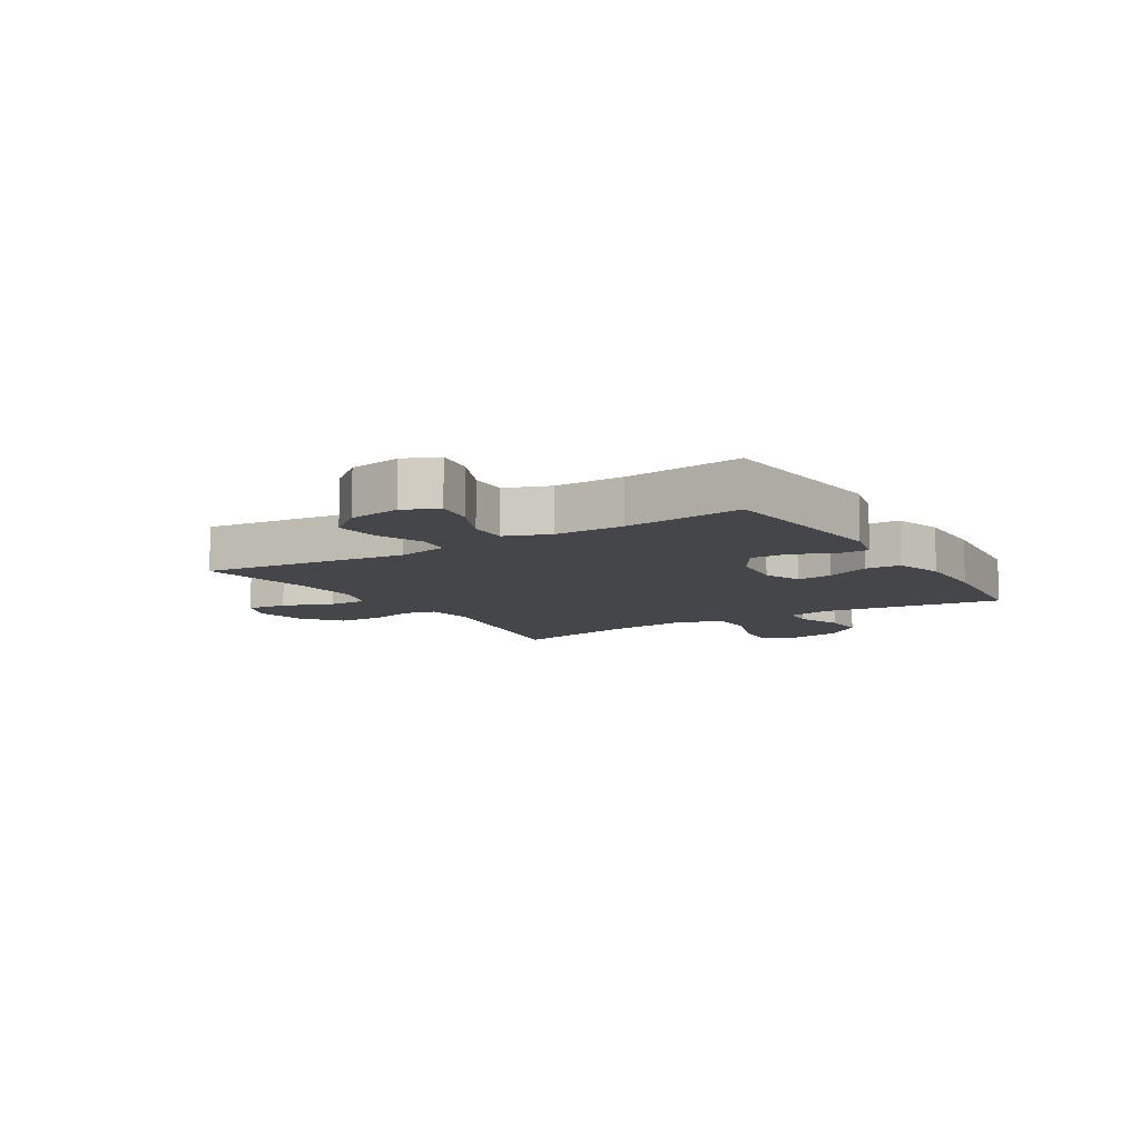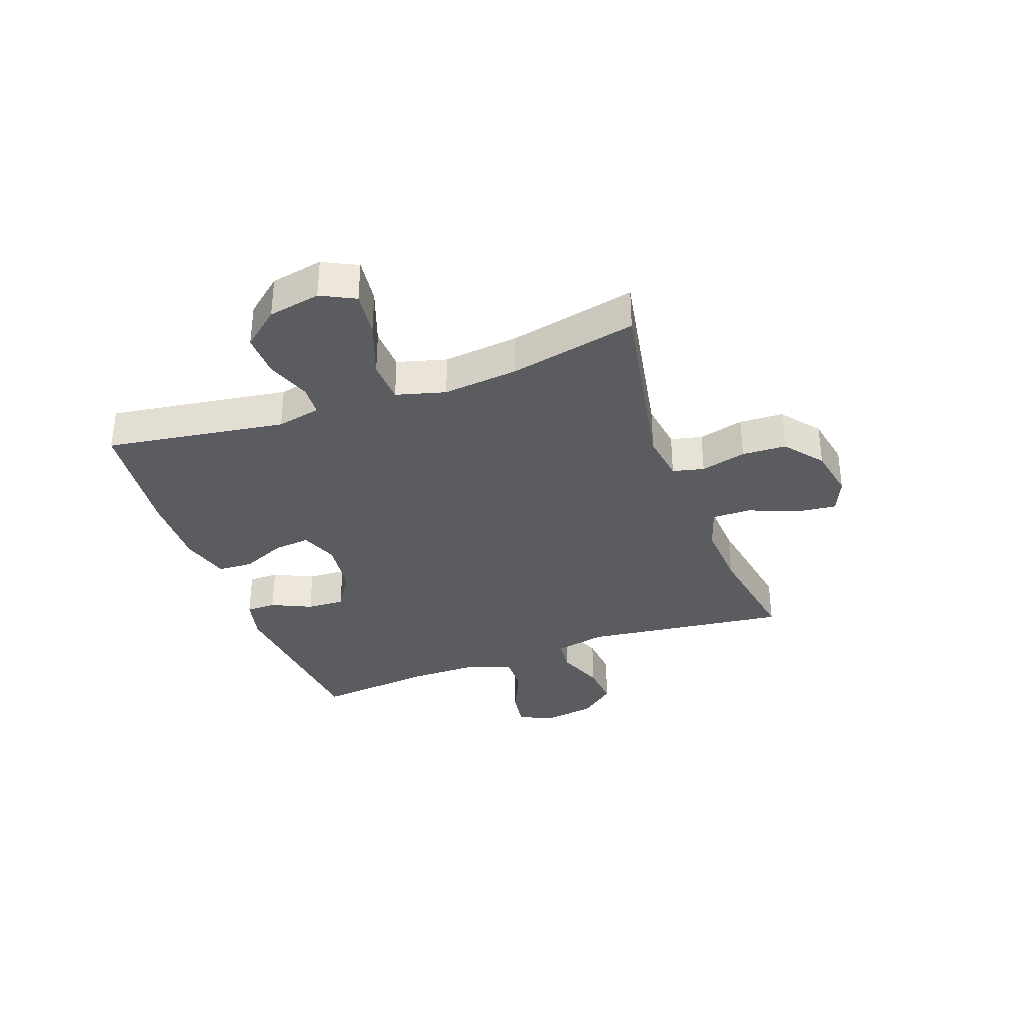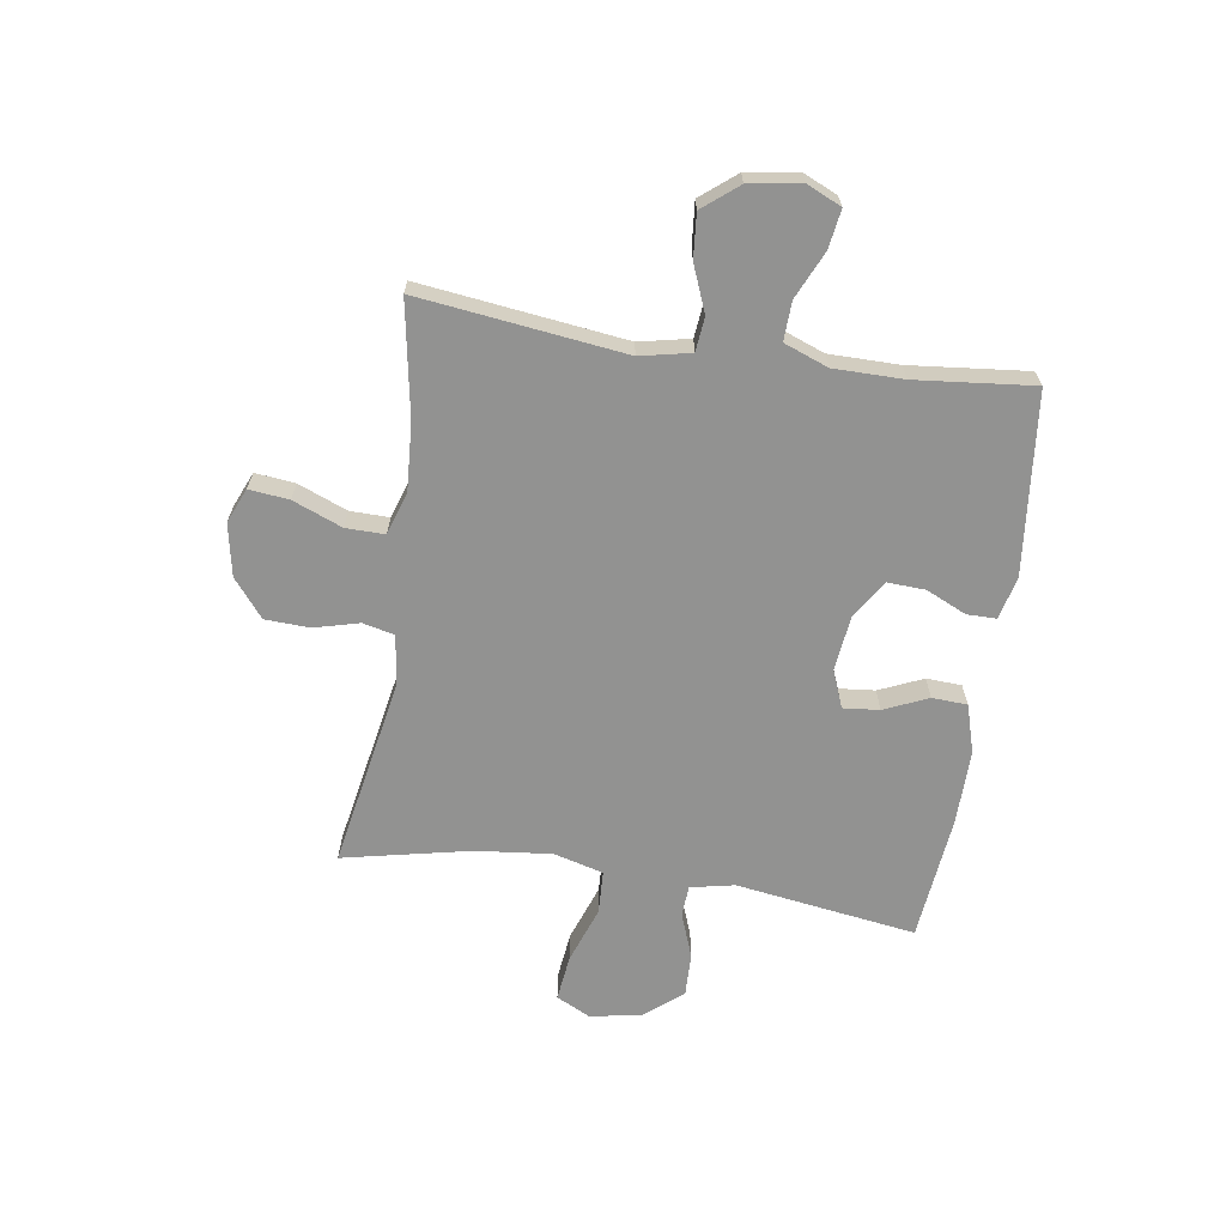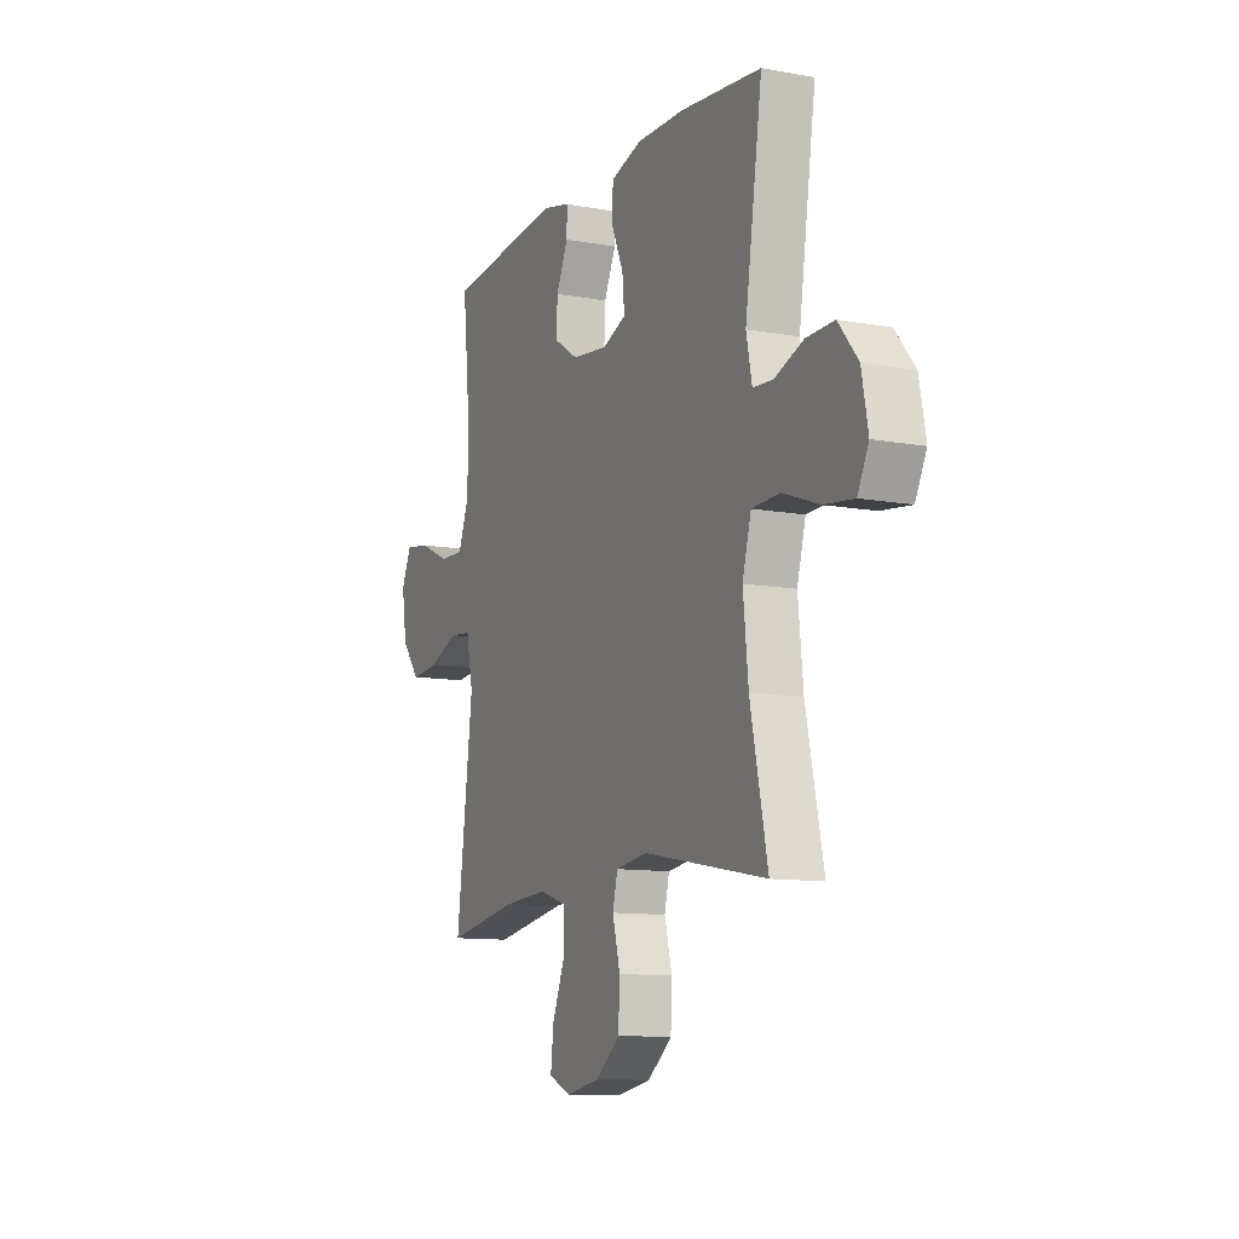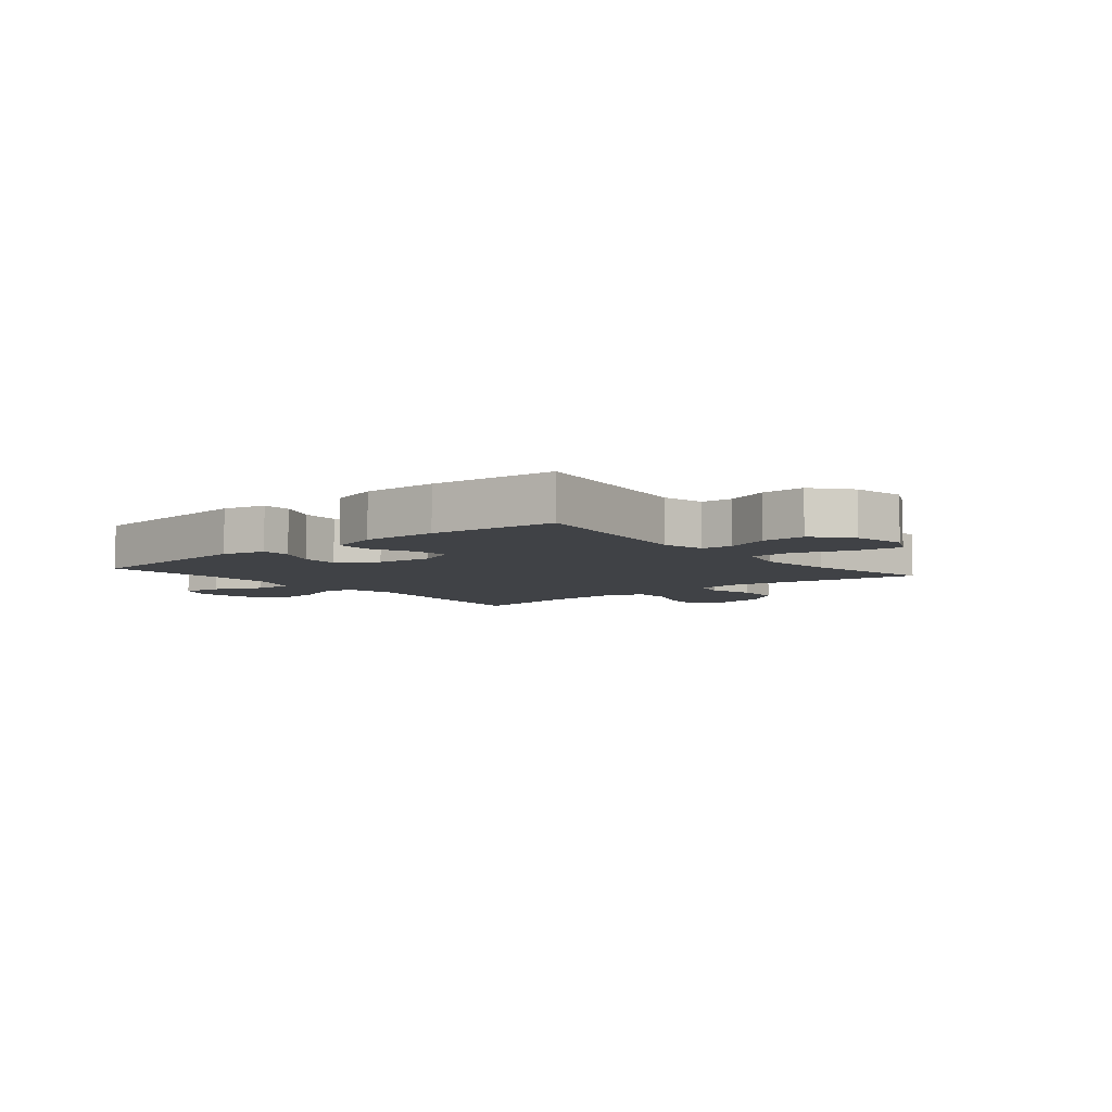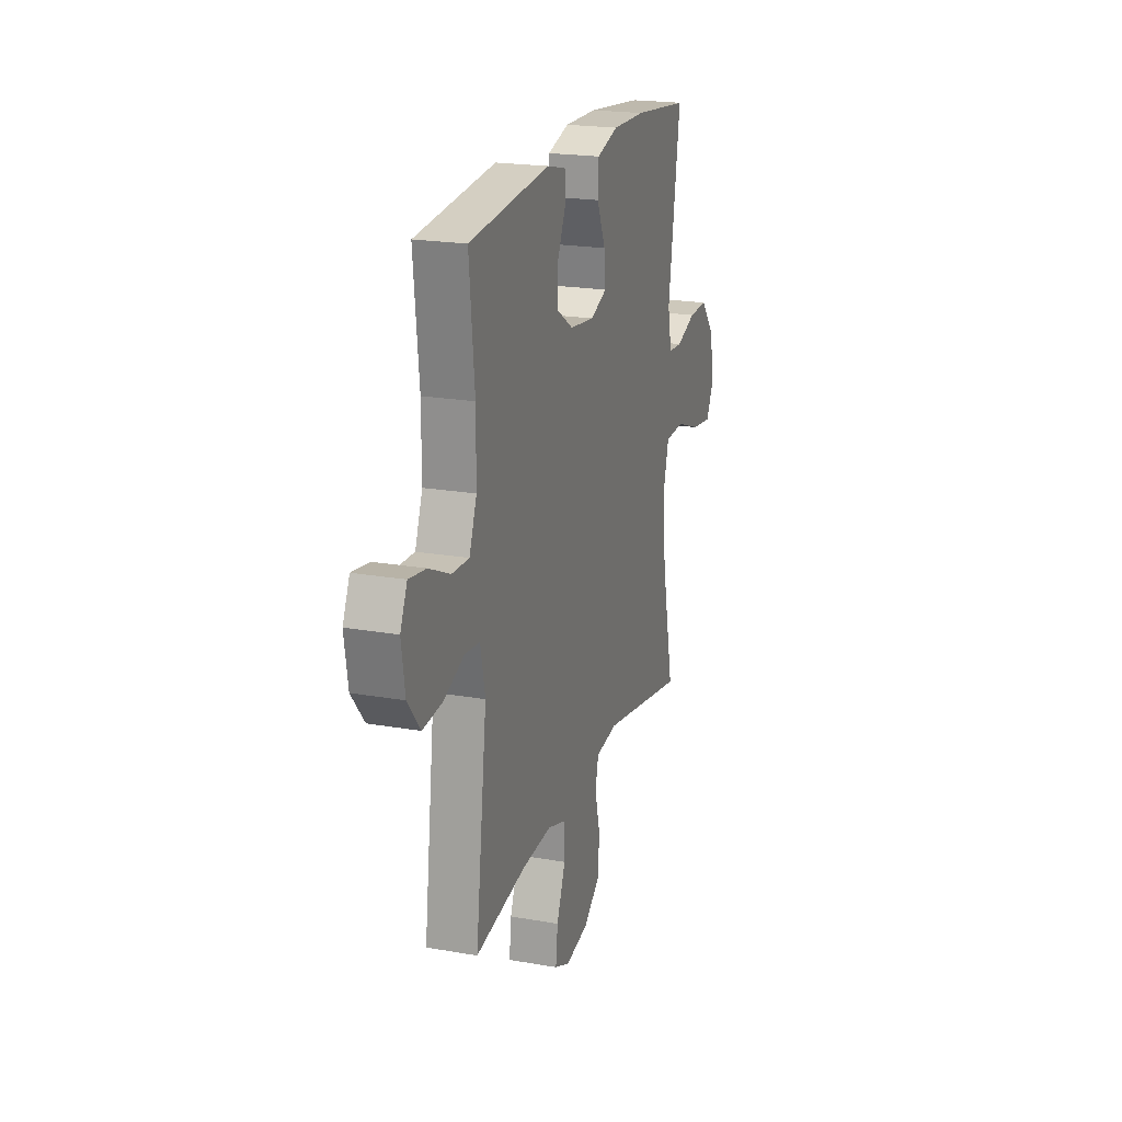
<metadata>
{"format":"obj","ext":"obj","renderer":"f3d","projection":"perspective","resolution":1024,"background":"white","views":[{"elev":-9.6,"azim":-58.1,"up":"+Y"},{"elev":-34.7,"azim":109.9,"up":"+Y"},{"elev":-66.3,"azim":-98.5,"up":"+Y"},{"elev":-10.8,"azim":65.5,"up":"+Z"},{"elev":-6.2,"azim":39.9,"up":"+Y"},{"elev":20.6,"azim":-72.3,"up":"+Z"}]}
</metadata>
<code>
o path464
v -0.4742 0.0375 0.3093
v -0.4748 0.0375 0.1849
v -0.5045 0.0375 0.1066
v -0.5734 0.0375 0.109
v -0.658 0.0375 0.1476
v -0.7268 0.0375 0.158
v -0.7544 0.0375 0.09669
v -0.7402 0.0375 0.004016
v -0.6894 0.0375 -0.05888
v -0.6111 0.0375 -0.05186
v -0.5284 0.0375 -0.01903
v -0.4682 0.0375 -0.0255
v -0.4493 0.0375 -0.116
v -0.4952 0.0375 -0.4825
v -0.2927 0.0375 -0.4477
v -0.1725 0.0375 -0.4401
v -0.09633 0.0375 -0.4648
v -0.09729 0.0375 -0.5341
v -0.1326 0.0375 -0.622
v -0.1405 0.0375 -0.6933
v -0.07916 0.0375 -0.7197
v 0.01395 0.0375 -0.702
v 0.08134 0.0375 -0.648
v 0.08492 0.0375 -0.5688
v 0.06404 0.0375 -0.4879
v 0.07742 0.0375 -0.4318
v 0.1653 0.0375 -0.4193
v 0.5065 0.0375 -0.4825
v 0.4583 0.0375 -0.255
v 0.4442 0.0375 -0.1192
v 0.4683 0.0375 -0.03103
v 0.5457 0.0375 -0.02769
v 0.6463 0.0375 -0.0639
v 0.7284 0.0375 -0.0738
v 0.7591 0.0375 -0.0125
v 0.7414 0.0375 0.08099
v 0.6869 0.0375 0.1467
v 0.6093 0.0375 0.1447
v 0.5306 0.0375 0.1153
v 0.4749 0.0375 0.1188
v 0.4588 0.0375 0.1972
v 0.5065 0.0375 0.5194
v 0.2832 0.0375 0.543
v 0.1497 0.0375 0.5452
v 0.06316 0.0375 0.5197
v 0.05971 0.0375 0.4568
v 0.09398 0.0375 0.3783
v 0.1002 0.0375 0.314
v 0.03373 0.0375 0.2875
v -0.06457 0.0375 0.2991
v -0.1327 0.0375 0.3429
v -0.1293 0.0375 0.4103
v -0.09637 0.0375 0.4816
v -0.09637 0.0375 0.5344
v -0.1729 0.0375 0.5526
v -0.4952 0.0375 0.5194
v -0.4742 -0.0375 0.3093
v -0.4748 -0.0375 0.1849
v -0.5045 -0.0375 0.1066
v -0.5734 -0.0375 0.109
v -0.658 -0.0375 0.1476
v -0.7268 -0.0375 0.158
v -0.7544 -0.0375 0.09669
v -0.7402 -0.0375 0.004016
v -0.6894 -0.0375 -0.05888
v -0.6111 -0.0375 -0.05186
v -0.5284 -0.0375 -0.01903
v -0.4682 -0.0375 -0.0255
v -0.4493 -0.0375 -0.116
v -0.4952 -0.0375 -0.4825
v -0.2927 -0.0375 -0.4477
v -0.1725 -0.0375 -0.4401
v -0.09633 -0.0375 -0.4648
v -0.09729 -0.0375 -0.5341
v -0.1326 -0.0375 -0.622
v -0.1405 -0.0375 -0.6933
v -0.07916 -0.0375 -0.7197
v 0.01395 -0.0375 -0.702
v 0.08134 -0.0375 -0.648
v 0.08492 -0.0375 -0.5688
v 0.06404 -0.0375 -0.4879
v 0.07742 -0.0375 -0.4318
v 0.1653 -0.0375 -0.4193
v 0.5065 -0.0375 -0.4825
v 0.4583 -0.0375 -0.255
v 0.4442 -0.0375 -0.1192
v 0.4683 -0.0375 -0.03103
v 0.5457 -0.0375 -0.02769
v 0.6463 -0.0375 -0.0639
v 0.7284 -0.0375 -0.0738
v 0.7591 -0.0375 -0.0125
v 0.7414 -0.0375 0.08099
v 0.6869 -0.0375 0.1467
v 0.6093 -0.0375 0.1447
v 0.5306 -0.0375 0.1153
v 0.4749 -0.0375 0.1188
v 0.4588 -0.0375 0.1972
v 0.5065 -0.0375 0.5194
v 0.2832 -0.0375 0.543
v 0.1497 -0.0375 0.5452
v 0.06316 -0.0375 0.5197
v 0.05971 -0.0375 0.4568
v 0.09398 -0.0375 0.3783
v 0.1002 -0.0375 0.314
v 0.03373 -0.0375 0.2875
v -0.06457 -0.0375 0.2991
v -0.1327 -0.0375 0.3429
v -0.1293 -0.0375 0.4103
v -0.09637 -0.0375 0.4816
v -0.09637 -0.0375 0.5344
v -0.1729 -0.0375 0.5526
v -0.4952 -0.0375 0.5194
v -0.7268 0.0375 0.158
v -0.7268 0.0375 0.158
v -0.7544 0.0375 0.09669
v -0.7402 0.0375 0.004016
v -0.6894 0.0375 -0.05888
v -0.658 0.0375 0.1476
v -0.6111 0.0375 -0.05186
v -0.5734 0.0375 0.109
v -0.5284 0.0375 -0.01903
v -0.5045 0.0375 0.1066
v -0.5045 0.0375 0.1066
v -0.4682 0.0375 -0.0255
v -0.4682 0.0375 -0.0255
v -0.4748 0.0375 0.1849
v -0.4952 0.0375 0.5194
v -0.4952 0.0375 0.5194
v -0.4742 0.0375 0.3093
v -0.4493 0.0375 -0.116
v -0.4952 0.0375 -0.4825
v -0.4952 0.0375 -0.4825
v -0.2927 0.0375 -0.4477
v -0.1729 0.0375 0.5526
v -0.1725 0.0375 -0.4401
v -0.09637 0.0375 0.5344
v -0.09637 0.0375 0.5344
v -0.1327 0.0375 0.3429
v -0.1293 0.0375 0.4103
v -0.09633 0.0375 -0.4648
v -0.09633 0.0375 -0.4648
v -0.1326 0.0375 -0.622
v -0.1405 0.0375 -0.6933
v -0.1405 0.0375 -0.6933
v -0.07916 0.0375 -0.7197
v -0.06457 0.0375 0.2991
v -0.09729 0.0375 -0.5341
v -0.09637 0.0375 0.4816
v 0.01395 0.0375 -0.702
v 0.03373 0.0375 0.2875
v 0.08134 0.0375 -0.648
v 0.1002 0.0375 0.314
v 0.1002 0.0375 0.314
v 0.06316 0.0375 0.5197
v 0.06316 0.0375 0.5197
v 0.05971 0.0375 0.4568
v 0.09398 0.0375 0.3783
v 0.1497 0.0375 0.5452
v 0.06404 0.0375 -0.4879
v 0.07742 0.0375 -0.4318
v 0.07742 0.0375 -0.4318
v 0.08492 0.0375 -0.5688
v 0.1653 0.0375 -0.4193
v 0.2832 0.0375 0.543
v 0.5065 0.0375 0.5194
v 0.5065 0.0375 0.5194
v 0.4583 0.0375 -0.255
v 0.4442 0.0375 -0.1192
v 0.4683 0.0375 -0.03103
v 0.4683 0.0375 -0.03103
v 0.4749 0.0375 0.1188
v 0.4749 0.0375 0.1188
v 0.4588 0.0375 0.1972
v 0.5457 0.0375 -0.02769
v 0.5306 0.0375 0.1153
v 0.5065 0.0375 -0.4825
v 0.5065 0.0375 -0.4825
v 0.6093 0.0375 0.1447
v 0.6463 0.0375 -0.0639
v 0.6869 0.0375 0.1467
v 0.7284 0.0375 -0.0738
v 0.7284 0.0375 -0.0738
v 0.7414 0.0375 0.08099
v 0.7591 0.0375 -0.0125
v -0.7268 -0.0375 0.158
v -0.7268 -0.0375 0.158
v -0.7544 -0.0375 0.09669
v -0.7402 -0.0375 0.004016
v -0.6894 -0.0375 -0.05888
v -0.658 -0.0375 0.1476
v -0.6111 -0.0375 -0.05186
v -0.5734 -0.0375 0.109
v -0.5284 -0.0375 -0.01903
v -0.5045 -0.0375 0.1066
v -0.5045 -0.0375 0.1066
v -0.4682 -0.0375 -0.0255
v -0.4682 -0.0375 -0.0255
v -0.4748 -0.0375 0.1849
v -0.4952 -0.0375 0.5194
v -0.4952 -0.0375 0.5194
v -0.4742 -0.0375 0.3093
v -0.4493 -0.0375 -0.116
v -0.4952 -0.0375 -0.4825
v -0.4952 -0.0375 -0.4825
v -0.2927 -0.0375 -0.4477
v -0.1729 -0.0375 0.5526
v -0.1725 -0.0375 -0.4401
v -0.09637 -0.0375 0.5344
v -0.09637 -0.0375 0.5344
v -0.1327 -0.0375 0.3429
v -0.1293 -0.0375 0.4103
v -0.09633 -0.0375 -0.4648
v -0.09633 -0.0375 -0.4648
v -0.1326 -0.0375 -0.622
v -0.1405 -0.0375 -0.6933
v -0.1405 -0.0375 -0.6933
v -0.07916 -0.0375 -0.7197
v -0.06457 -0.0375 0.2991
v -0.09729 -0.0375 -0.5341
v -0.09637 -0.0375 0.4816
v 0.01395 -0.0375 -0.702
v 0.03373 -0.0375 0.2875
v 0.08134 -0.0375 -0.648
v 0.1002 -0.0375 0.314
v 0.1002 -0.0375 0.314
v 0.06316 -0.0375 0.5197
v 0.06316 -0.0375 0.5197
v 0.05971 -0.0375 0.4568
v 0.09398 -0.0375 0.3783
v 0.1497 -0.0375 0.5452
v 0.06404 -0.0375 -0.4879
v 0.07742 -0.0375 -0.4318
v 0.07742 -0.0375 -0.4318
v 0.08492 -0.0375 -0.5688
v 0.1653 -0.0375 -0.4193
v 0.2832 -0.0375 0.543
v 0.5065 -0.0375 0.5194
v 0.5065 -0.0375 0.5194
v 0.4583 -0.0375 -0.255
v 0.4442 -0.0375 -0.1192
v 0.4683 -0.0375 -0.03103
v 0.4683 -0.0375 -0.03103
v 0.4749 -0.0375 0.1188
v 0.4749 -0.0375 0.1188
v 0.4588 -0.0375 0.1972
v 0.5457 -0.0375 -0.02769
v 0.5306 -0.0375 0.1153
v 0.5065 -0.0375 -0.4825
v 0.5065 -0.0375 -0.4825
v 0.6093 -0.0375 0.1447
v 0.6463 -0.0375 -0.0639
v 0.6869 -0.0375 0.1467
v 0.7284 -0.0375 -0.0738
v 0.7284 -0.0375 -0.0738
v 0.7414 -0.0375 0.08099
v 0.7591 -0.0375 -0.0125
f 232 212 231
f 211 201 210
f 253 256 251
f 234 221 223
f 202 218 196
f 230 229 236
f 232 222 207
f 188 190 187
f 196 198 194
f 222 241 224
f 190 188 192
f 251 250 246
f 193 194 192
f 232 207 212
f 207 202 205
f 239 240 235
f 256 255 251
f 239 235 248
f 219 214 221
f 187 190 185
f 218 198 196
f 255 252 250
f 250 251 255
f 243 241 247
f 220 206 211
f 235 222 232
f 219 221 234
f 205 202 203
f 193 192 191
f 207 222 218
f 196 194 193
f 247 246 250
f 207 218 202
f 201 211 206
f 236 224 245
f 210 201 198
f 243 224 241
f 226 228 230
f 210 198 218
f 208 206 220
f 217 214 215
f 236 229 224
f 240 222 235
f 236 245 237
f 245 224 243
f 229 230 228
f 191 192 188
f 191 188 189
f 246 247 241
f 221 214 217
f 201 206 199
f 231 219 234
f 231 212 219
f 241 222 240
f 114 7 63 186
f 7 8 64 63
f 8 9 65 64
f 5 6 62 61
f 9 10 66 65
f 4 5 61 60
f 10 11 67 66
f 123 4 60 195
f 11 125 197 67
f 2 3 59 58
f 128 1 57 200
f 1 2 58 57
f 12 13 69 68
f 13 132 204 69
f 14 15 71 70
f 55 56 112 111
f 15 16 72 71
f 137 55 111 209
f 51 52 108 107
f 16 141 213 72
f 19 144 216 75
f 20 21 77 76
f 50 51 107 106
f 18 19 75 74
f 53 54 110 109
f 52 53 109 108
f 17 18 74 73
f 21 22 78 77
f 49 50 106 105
f 22 23 79 78
f 153 49 105 225
f 155 46 102 227
f 46 47 103 102
f 44 45 101 100
f 25 161 233 81
f 24 25 81 80
f 23 24 80 79
f 26 27 83 82
f 47 48 104 103
f 43 44 100 99
f 166 43 99 238
f 29 30 86 85
f 30 170 242 86
f 172 41 97 244
f 31 32 88 87
f 39 40 96 95
f 177 29 85 249
f 27 28 84 83
f 41 42 98 97
f 38 39 95 94
f 32 33 89 88
f 37 38 94 93
f 33 182 254 89
f 36 37 93 92
f 35 36 92 91
f 34 35 91 90
f 160 159 140
f 139 138 129
f 181 179 184
f 162 151 149
f 130 124 146
f 158 164 157
f 160 135 150
f 116 115 118
f 124 122 126
f 150 152 169
f 118 120 116
f 179 174 178
f 121 120 122
f 160 140 135
f 135 133 130
f 167 163 168
f 184 179 183
f 167 176 163
f 147 149 142
f 115 113 118
f 146 124 126
f 183 178 180
f 178 183 179
f 171 175 169
f 148 139 134
f 163 160 150
f 147 162 149
f 133 131 130
f 121 119 120
f 135 146 150
f 124 121 122
f 175 178 174
f 135 130 146
f 129 134 139
f 164 173 152
f 138 126 129
f 171 169 152
f 154 158 156
f 138 146 126
f 136 148 134
f 145 143 142
f 164 152 157
f 168 163 150
f 164 165 173
f 173 171 152
f 157 156 158
f 119 116 120
f 119 117 116
f 174 169 175
f 149 145 142
f 129 127 134
f 159 162 147
f 159 147 140
f 169 168 150

</code>
